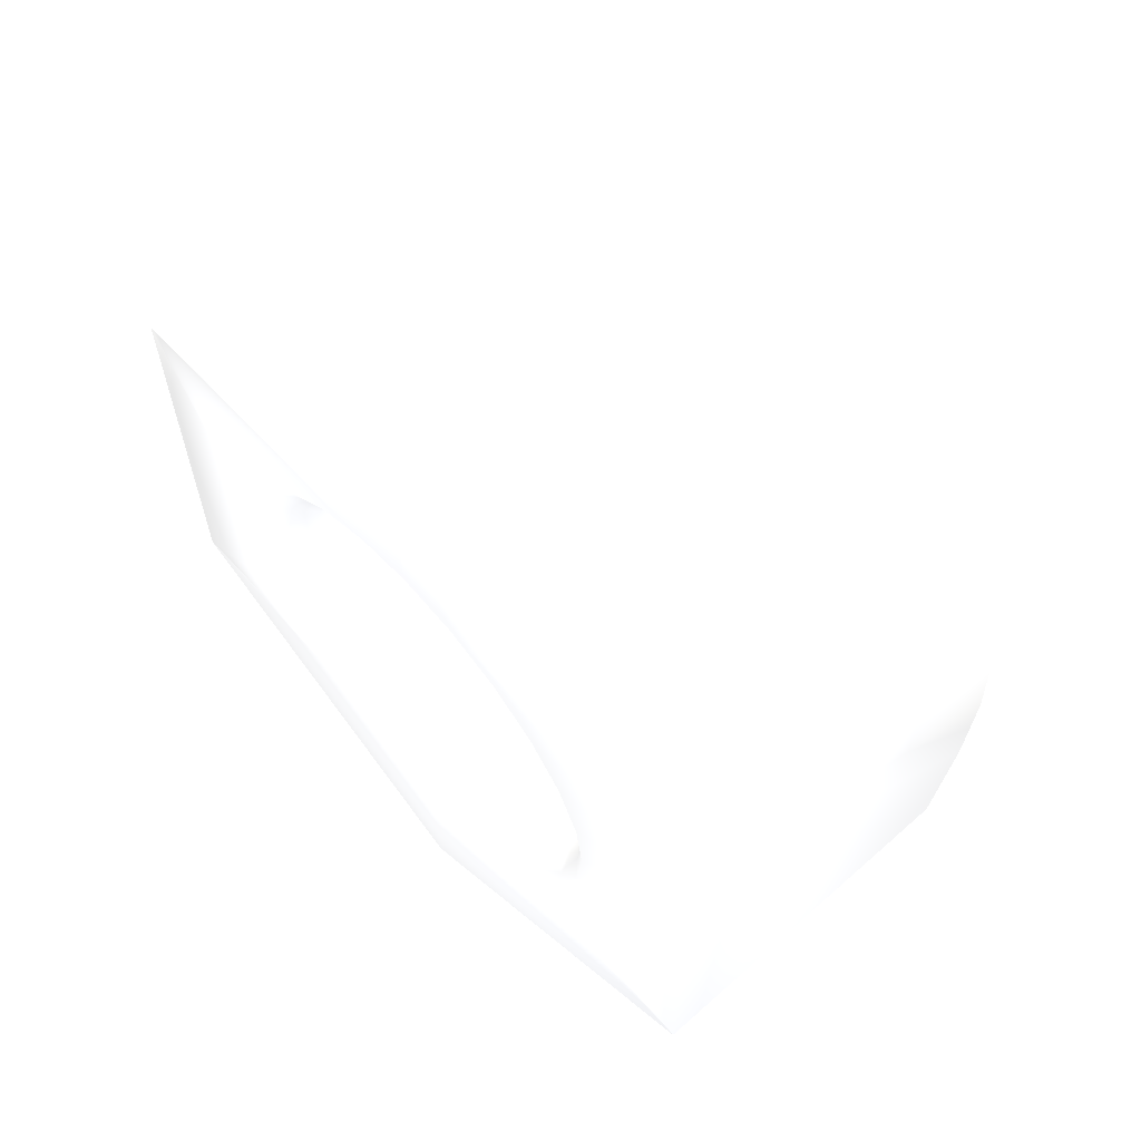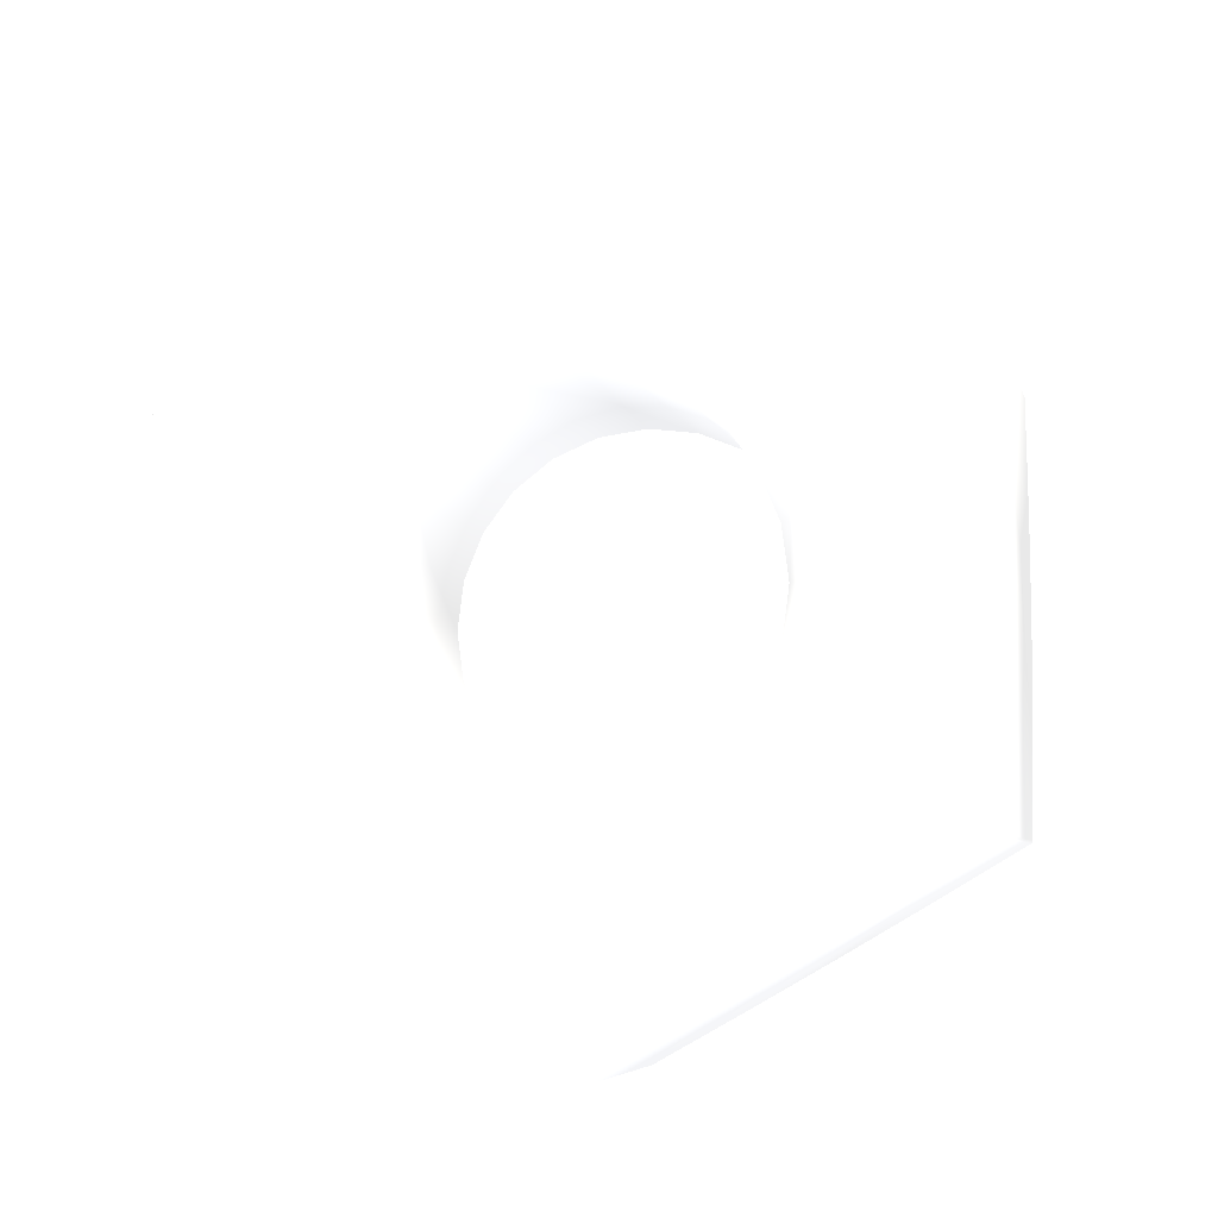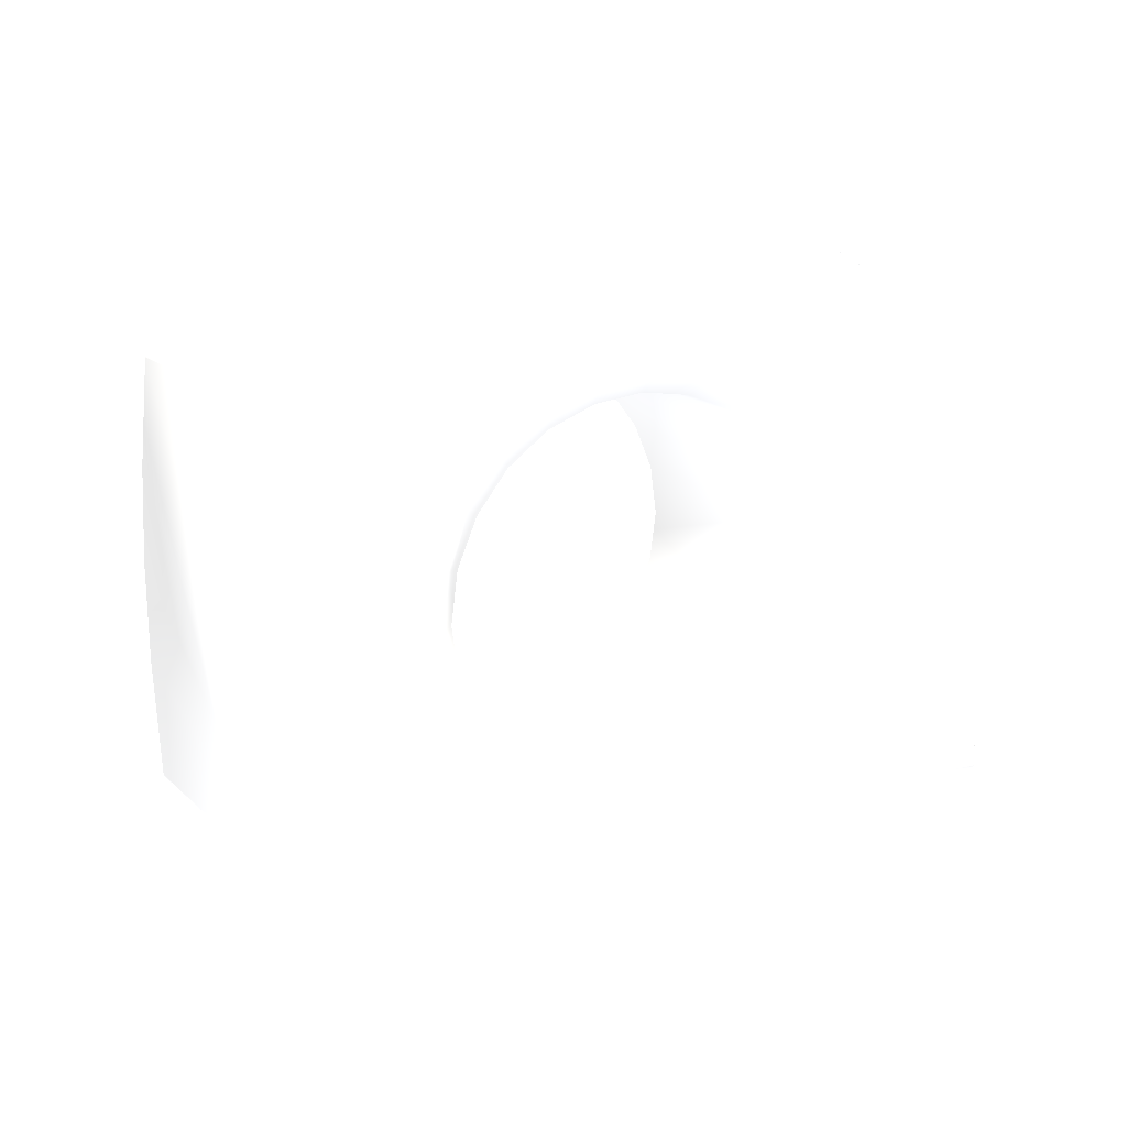
<metadata>
{"format":"obj","ext":"obj","renderer":"f3d","projection":"perspective","resolution":1024,"background":"white","views":[{"elev":62.6,"azim":138.2,"up":"+Y"},{"elev":-6.3,"azim":104.2,"up":"+Y"},{"elev":14.0,"azim":62.3,"up":"+Y"}]}
</metadata>
<code>
v -0.005 0.0095 0 0.7529 0.7529 0.7529
v -0.005 0.009176 -0.002459 0.7529 0.7529 0.7529
v -0.005 0.009176 0.002459 0.7529 0.7529 0.7529
v -0.005 0.008227 -0.00475 0.7529 0.7529 0.7529
v -0.005 0.008227 0.00475 0.7529 0.7529 0.7529
v -0.005 0.006718 -0.006718 0.7529 0.7529 0.7529
v -0.005 0.006718 0.006718 0.7529 0.7529 0.7529
v -0.005 0.006 0 0.7529 0.7529 0.7529
v -0.005 0.005796 0.001553 0.7529 0.7529 0.7529
v -0.005 0.003 -0.005196 0.7529 0.7529 0.7529
v -0.005 0.004243 -0.004243 0.7529 0.7529 0.7529
v -0.005 0.00475 -0.008227 0.7529 0.7529 0.7529
v -0.005 0.005196 -0.003 0.7529 0.7529 0.7529
v -0.005 0.005796 -0.001553 0.7529 0.7529 0.7529
v -0.005 0.002459 -0.009176 0.7529 0.7529 0.7529
v -0.005 0 -0.0095 0.7529 0.7529 0.7529
v -0.005 0 -0.006 0.7529 0.7529 0.7529
v -0.005 0.001553 -0.005796 0.7529 0.7529 0.7529
v -0.005 -0.004243 -0.004243 0.7529 0.7529 0.7529
v -0.005 -0.003 -0.005196 0.7529 0.7529 0.7529
v -0.005 -0.002459 -0.009176 0.7529 0.7529 0.7529
v -0.005 -0.001553 -0.005796 0.7529 0.7529 0.7529
v -0.005 -0.00475 -0.008227 0.7529 0.7529 0.7529
v -0.005 -0.006718 -0.006718 0.7529 0.7529 0.7529
v -0.005 -0.005796 -0.001553 0.7529 0.7529 0.7529
v -0.005 -0.005196 -0.003 0.7529 0.7529 0.7529
v -0.005 -0.0095 0 0.7529 0.7529 0.7529
v -0.005 -0.009176 0.002459 0.7529 0.7529 0.7529
v -0.005 -0.009176 -0.002459 0.7529 0.7529 0.7529
v -0.005 -0.008227 0.00475 0.7529 0.7529 0.7529
v -0.005 -0.008227 -0.00475 0.7529 0.7529 0.7529
v -0.005 -0.006718 0.006718 0.7529 0.7529 0.7529
v -0.005 -0.006 0 0.7529 0.7529 0.7529
v -0.005 0.005196 0.003 0.7529 0.7529 0.7529
v -0.005 0.004243 0.004243 0.7529 0.7529 0.7529
v -0.005 0.00475 0.008227 0.7529 0.7529 0.7529
v -0.005 0 0.006 0.7529 0.7529 0.7529
v -0.005 0 0.0095 0.7529 0.7529 0.7529
v -0.005 0.001553 0.005796 0.7529 0.7529 0.7529
v -0.005 0.002459 0.009176 0.7529 0.7529 0.7529
v -0.005 0.003 0.005196 0.7529 0.7529 0.7529
v -0.005 -0.001553 0.005796 0.7529 0.7529 0.7529
v -0.005 -0.003 0.005196 0.7529 0.7529 0.7529
v -0.005 -0.002459 0.009176 0.7529 0.7529 0.7529
v -0.005 -0.004243 0.004243 0.7529 0.7529 0.7529
v -0.005 -0.005196 0.003 0.7529 0.7529 0.7529
v -0.005 -0.00475 0.008227 0.7529 0.7529 0.7529
v -0.005 -0.005796 0.001553 0.7529 0.7529 0.7529
v 0.005 0.01094 4.4e-05 0.7529 0.7529 0.7529
v 0.005 0.00551 0.009456 0.7529 0.7529 0.7529
v 0.005 0.005796 0.001553 0.7529 0.7529 0.7529
v 0.005 0.006 0 0.7529 0.7529 0.7529
v 0.005 0.01094 -4.4e-05 0.7529 0.7529 0.7529
v 0.005 0.01095 0 0.7529 0.7529 0.7529
v 0.005 0.004243 0.004243 0.7529 0.7529 0.7529
v 0.005 0.005196 0.003 0.7529 0.7529 0.7529
v 0.005 0.005434 0.0095 0.7529 0.7529 0.7529
v 0.005 0.005475 0.009483 0.7529 0.7529 0.7529
v 0.005 -0.005434 0.0095 0.7529 0.7529 0.7529
v 0.005 -0.003 0.005196 0.7529 0.7529 0.7529
v 0.005 -0.001553 0.005796 0.7529 0.7529 0.7529
v 0.005 0 0.006 0.7529 0.7529 0.7529
v 0.005 0.001553 0.005796 0.7529 0.7529 0.7529
v 0.005 0.003 0.005196 0.7529 0.7529 0.7529
v 0.005 -0.005475 0.009483 0.7529 0.7529 0.7529
v 0.005 -0.005196 0.003 0.7529 0.7529 0.7529
v 0.005 -0.004243 0.004243 0.7529 0.7529 0.7529
v 0.005 -0.00551 0.009456 0.7529 0.7529 0.7529
v 0.005 -0.01094 4.4e-05 0.7529 0.7529 0.7529
v 0.005 -0.006 0 0.7529 0.7529 0.7529
v 0.005 -0.005796 0.001553 0.7529 0.7529 0.7529
v 0.005 0.005796 -0.001553 0.7529 0.7529 0.7529
v 0.005 0.005196 -0.003 0.7529 0.7529 0.7529
v 0.005 0.005434 -0.0095 0.7529 0.7529 0.7529
v 0.005 0.005475 -0.009483 0.7529 0.7529 0.7529
v 0.005 0.00551 -0.009456 0.7529 0.7529 0.7529
v 0.005 0.004243 -0.004243 0.7529 0.7529 0.7529
v 0.005 0.003 -0.005196 0.7529 0.7529 0.7529
v 0.005 0.001553 -0.005796 0.7529 0.7529 0.7529
v 0.005 0 -0.006 0.7529 0.7529 0.7529
v 0.005 -0.001553 -0.005796 0.7529 0.7529 0.7529
v 0.005 -0.003 -0.005196 0.7529 0.7529 0.7529
v 0.005 -0.005434 -0.0095 0.7529 0.7529 0.7529
v 0.005 -0.00551 -0.009456 0.7529 0.7529 0.7529
v 0.005 -0.005475 -0.009483 0.7529 0.7529 0.7529
v 0.005 -0.005196 -0.003 0.7529 0.7529 0.7529
v 0.005 -0.004243 -0.004243 0.7529 0.7529 0.7529
v 0.005 -0.005796 -0.001553 0.7529 0.7529 0.7529
v 0.005 -0.01094 -4.4e-05 0.7529 0.7529 0.7529
v 0.005 -0.01095 0 0.7529 0.7529 0.7529
v -0.004807 0.002546 -0.0095 0.7529 0.7529 0.7529
v -0.004163 0.005475 -0.009483 0.7529 0.7529 0.7529
v -0.004163 0.005434 -0.0095 0.7529 0.7529 0.7529
v -0.004807 0.006955 -0.006955 0.7529 0.7529 0.7529
v -0.004163 0.00551 -0.009456 0.7529 0.7529 0.7529
v -0.004807 0.0095 -0.002546 0.7529 0.7529 0.7529
v -0.004163 0.01095 0 0.7529 0.7529 0.7529
v -0.004163 0.01094 -4.4e-05 0.7529 0.7529 0.7529
v -0.004053 0.004881 -0.001308 0.7529 0.7529 0.7529
v 0.004053 0.004881 -0.001308 0.7529 0.7529 0.7529
v 0.004053 0.005053 0 0.7529 0.7529 0.7529
v -0.004053 0.005053 0 0.7529 0.7529 0.7529
v -0.004053 0.004376 -0.002527 0.7529 0.7529 0.7529
v 0.004053 0.004376 -0.002527 0.7529 0.7529 0.7529
v -0.004053 0.003573 -0.003573 0.7529 0.7529 0.7529
v 0.004053 0.003573 -0.003573 0.7529 0.7529 0.7529
v -0.004053 0.002527 -0.004376 0.7529 0.7529 0.7529
v 0.004053 0.002527 -0.004376 0.7529 0.7529 0.7529
v -0.004053 0.001308 -0.004881 0.7529 0.7529 0.7529
v 0.004053 0.001308 -0.004881 0.7529 0.7529 0.7529
v -0.004163 -0.005434 -0.0095 0.7529 0.7529 0.7529
v -0.004807 -0.002546 -0.0095 0.7529 0.7529 0.7529
v -0.004053 0 -0.005053 0.7529 0.7529 0.7529
v 0.004053 0 -0.005053 0.7529 0.7529 0.7529
v -0.004163 0.01094 4.4e-05 0.7529 0.7529 0.7529
v -0.004807 0.0095 0.002546 0.7529 0.7529 0.7529
v -0.004807 0.006955 0.006955 0.7529 0.7529 0.7529
v -0.004163 0.005475 0.009483 0.7529 0.7529 0.7529
v -0.004163 0.00551 0.009456 0.7529 0.7529 0.7529
v -0.004807 0.002546 0.0095 0.7529 0.7529 0.7529
v -0.004163 0.005434 0.0095 0.7529 0.7529 0.7529
v 0.004053 0 0.005053 0.7529 0.7529 0.7529
v -0.004053 0 0.005053 0.7529 0.7529 0.7529
v -0.004053 0.001308 0.004881 0.7529 0.7529 0.7529
v 0.004053 0.001308 0.004881 0.7529 0.7529 0.7529
v -0.004053 0.002527 0.004376 0.7529 0.7529 0.7529
v 0.004053 0.002527 0.004376 0.7529 0.7529 0.7529
v -0.004053 0.003573 0.003573 0.7529 0.7529 0.7529
v 0.004053 0.003573 0.003573 0.7529 0.7529 0.7529
v -0.004053 0.004376 0.002527 0.7529 0.7529 0.7529
v 0.004053 0.004376 0.002527 0.7529 0.7529 0.7529
v -0.004053 0.004881 0.001308 0.7529 0.7529 0.7529
v 0.004053 0.004881 0.001308 0.7529 0.7529 0.7529
v -0.004807 -0.002546 0.0095 0.7529 0.7529 0.7529
v -0.004163 -0.005475 0.009483 0.7529 0.7529 0.7529
v -0.004163 -0.005434 0.0095 0.7529 0.7529 0.7529
v -0.004163 -0.00551 0.009456 0.7529 0.7529 0.7529
v -0.004807 -0.006955 0.006955 0.7529 0.7529 0.7529
v -0.004807 -0.0095 0.002546 0.7529 0.7529 0.7529
v -0.004163 -0.01095 0 0.7529 0.7529 0.7529
v -0.004163 -0.01094 4.4e-05 0.7529 0.7529 0.7529
v 0.004053 -0.005053 0 0.7529 0.7529 0.7529
v -0.004053 -0.005053 0 0.7529 0.7529 0.7529
v -0.004053 -0.004881 0.001308 0.7529 0.7529 0.7529
v 0.004053 -0.004881 0.001308 0.7529 0.7529 0.7529
v -0.004053 -0.004376 0.002527 0.7529 0.7529 0.7529
v 0.004053 -0.004376 0.002527 0.7529 0.7529 0.7529
v -0.004053 -0.003573 0.003573 0.7529 0.7529 0.7529
v 0.004053 -0.003573 0.003573 0.7529 0.7529 0.7529
v -0.004053 -0.002527 0.004376 0.7529 0.7529 0.7529
v 0.004053 -0.002527 0.004376 0.7529 0.7529 0.7529
v -0.004053 -0.001308 0.004881 0.7529 0.7529 0.7529
v 0.004053 -0.001308 0.004881 0.7529 0.7529 0.7529
v -0.004807 -0.0095 -0.002546 0.7529 0.7529 0.7529
v -0.004163 -0.01094 -4.4e-05 0.7529 0.7529 0.7529
v -0.004807 -0.006955 -0.006955 0.7529 0.7529 0.7529
v -0.004163 -0.005475 -0.009483 0.7529 0.7529 0.7529
v -0.004163 -0.00551 -0.009456 0.7529 0.7529 0.7529
v -0.004053 -0.001308 -0.004881 0.7529 0.7529 0.7529
v 0.004053 -0.001308 -0.004881 0.7529 0.7529 0.7529
v -0.004053 -0.002527 -0.004376 0.7529 0.7529 0.7529
v 0.004053 -0.002527 -0.004376 0.7529 0.7529 0.7529
v -0.004053 -0.003573 -0.003573 0.7529 0.7529 0.7529
v 0.004053 -0.003573 -0.003573 0.7529 0.7529 0.7529
v -0.004053 -0.004376 -0.002527 0.7529 0.7529 0.7529
v 0.004053 -0.004376 -0.002527 0.7529 0.7529 0.7529
v -0.004053 -0.004881 -0.001308 0.7529 0.7529 0.7529
v 0.004053 -0.004881 -0.001308 0.7529 0.7529 0.7529
f 1 2 3
f 3 2 4
f 3 4 5
f 5 4 6
f 5 6 7
f 7 6 8
f 7 8 9
f 10 11 12
f 12 11 13
f 12 13 6
f 6 13 14
f 6 14 8
f 15 16 17
f 15 17 18
f 15 18 10
f 15 10 12
f 19 20 21
f 21 20 22
f 21 22 16
f 16 22 17
f 23 24 25
f 23 25 26
f 23 26 19
f 23 19 21
f 27 28 29
f 29 28 30
f 29 30 31
f 31 30 32
f 31 32 24
f 24 32 33
f 24 33 25
f 34 35 36
f 34 36 7
f 34 7 9
f 37 38 39
f 39 38 40
f 39 40 41
f 41 40 36
f 41 36 35
f 42 43 44
f 42 44 38
f 42 38 37
f 45 46 47
f 45 47 44
f 45 44 43
f 48 33 32
f 48 32 47
f 48 47 46
f 49 50 51
f 49 51 52
f 49 52 53
f 55 56 57
f 57 56 51
f 57 51 58
f 58 51 50
f 57 59 60
f 57 60 61
f 57 61 62
f 57 62 63
f 57 63 64
f 57 64 55
f 59 65 66
f 59 66 67
f 59 67 60
f 68 69 70
f 68 70 71
f 68 71 66
f 68 66 65
f 72 73 74
f 72 74 75
f 72 75 76
f 72 76 53
f 72 53 52
f 74 73 77
f 74 77 78
f 74 78 79
f 74 79 80
f 74 80 81
f 74 81 82
f 74 82 83
f 84 85 86
f 86 85 83
f 86 83 87
f 87 83 82
f 84 86 88
f 84 88 70
f 84 70 69
f 84 69 89
f 15 91 16
f 91 15 12
f 91 12 92
f 91 92 93
f 92 12 6
f 92 6 94
f 92 94 95
f 94 6 4
f 96 4 2
f 96 2 1
f 96 1 97
f 96 97 98
f 93 92 75
f 93 75 74
f 76 75 92
f 76 92 95
f 98 97 54
f 98 54 53
f 99 100 101
f 99 101 102
f 102 8 14
f 102 14 99
f 101 100 72
f 101 72 52
f 53 76 95
f 53 95 94
f 53 94 4
f 53 4 96
f 53 96 98
f 100 99 103
f 100 103 104
f 104 73 72
f 104 72 100
f 14 13 103
f 14 103 99
f 104 103 105
f 104 105 106
f 103 13 11
f 103 11 105
f 104 106 77
f 104 77 73
f 106 105 107
f 106 107 108
f 77 106 108
f 77 108 78
f 10 107 105
f 10 105 11
f 108 107 109
f 108 109 110
f 107 10 18
f 107 18 109
f 79 78 108
f 79 108 110
f 74 83 111
f 74 111 112
f 74 112 16
f 74 16 91
f 74 91 93
f 110 109 113
f 110 113 114
f 109 18 17
f 109 17 113
f 80 79 110
f 80 110 114
f 115 97 1
f 115 1 3
f 115 3 116
f 116 3 5
f 117 5 7
f 7 36 118
f 7 118 119
f 7 119 117
f 118 36 40
f 118 40 120
f 118 120 121
f 120 40 38
f 49 54 97
f 49 97 115
f 119 118 58
f 119 58 50
f 57 58 118
f 57 118 121
f 122 123 124
f 122 124 125
f 62 122 125
f 62 125 63
f 37 39 124
f 37 124 123
f 125 124 126
f 125 126 127
f 39 41 126
f 39 126 124
f 125 127 64
f 125 64 63
f 127 126 128
f 127 128 129
f 64 127 129
f 64 129 55
f 41 35 128
f 41 128 126
f 50 49 115
f 50 115 116
f 50 116 5
f 50 5 117
f 50 117 119
f 129 128 130
f 129 130 131
f 34 130 128
f 34 128 35
f 129 131 56
f 129 56 55
f 131 130 132
f 131 132 133
f 132 130 34
f 132 34 9
f 131 133 51
f 131 51 56
f 102 101 133
f 102 133 132
f 132 9 8
f 132 8 102
f 133 101 52
f 133 52 51
f 38 44 134
f 44 47 135
f 44 135 136
f 44 136 134
f 137 135 47
f 137 47 32
f 137 32 138
f 138 32 30
f 139 30 28
f 28 27 140
f 28 140 141
f 28 141 139
f 136 135 65
f 136 65 59
f 68 65 135
f 68 135 137
f 141 140 90
f 141 90 69
f 142 143 144
f 142 144 145
f 143 33 48
f 143 48 144
f 142 145 71
f 142 71 70
f 69 68 137
f 69 137 138
f 69 138 30
f 69 30 139
f 69 139 141
f 145 144 146
f 145 146 147
f 71 145 147
f 71 147 66
f 48 46 146
f 48 146 144
f 147 146 148
f 147 148 149
f 146 46 45
f 146 45 148
f 147 149 67
f 147 67 66
f 149 148 150
f 149 150 151
f 148 45 43
f 148 43 150
f 149 151 60
f 149 60 67
f 151 150 152
f 151 152 153
f 150 43 42
f 150 42 152
f 151 153 61
f 151 61 60
f 59 57 121
f 59 121 120
f 59 120 38
f 59 38 134
f 59 134 136
f 153 152 123
f 153 123 122
f 152 42 37
f 152 37 123
f 153 122 62
f 153 62 61
f 27 29 154
f 27 154 155
f 27 155 140
f 31 154 29
f 156 31 24
f 24 23 157
f 24 157 158
f 24 158 156
f 157 23 21
f 157 21 112
f 157 112 111
f 112 21 16
f 89 90 140
f 89 140 155
f 158 157 85
f 158 85 84
f 83 85 157
f 83 157 111
f 114 113 159
f 114 159 160
f 80 114 160
f 80 160 81
f 17 22 159
f 17 159 113
f 160 159 161
f 160 161 162
f 159 22 20
f 159 20 161
f 160 162 82
f 160 82 81
f 162 161 163
f 162 163 164
f 161 20 19
f 161 19 163
f 162 164 87
f 162 87 82
f 84 89 155
f 84 155 154
f 84 154 31
f 84 31 156
f 84 156 158
f 164 163 165
f 164 165 166
f 163 19 26
f 163 26 165
f 164 166 86
f 164 86 87
f 166 165 167
f 166 167 168
f 165 26 25
f 165 25 167
f 166 168 88
f 166 88 86
f 168 167 143
f 168 143 142
f 167 25 33
f 167 33 143
f 168 142 70
f 168 70 88

</code>
